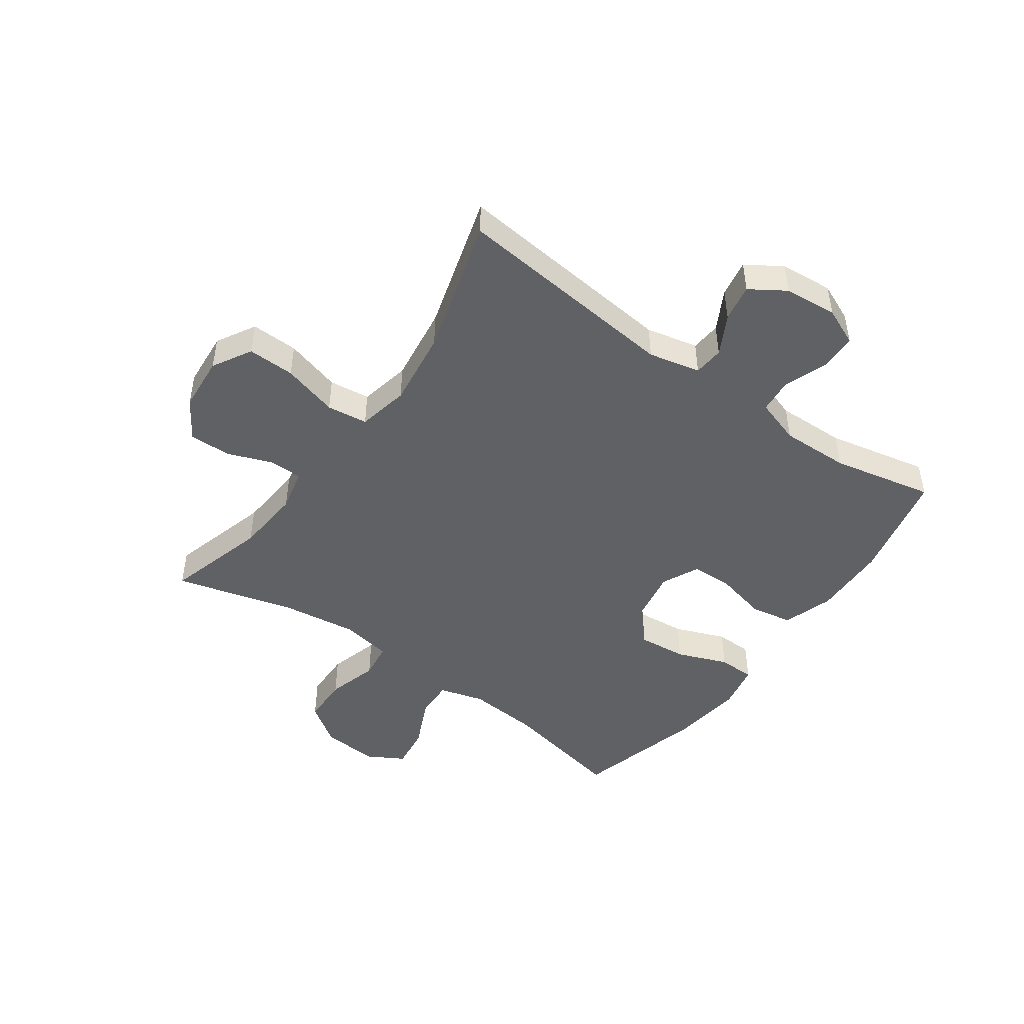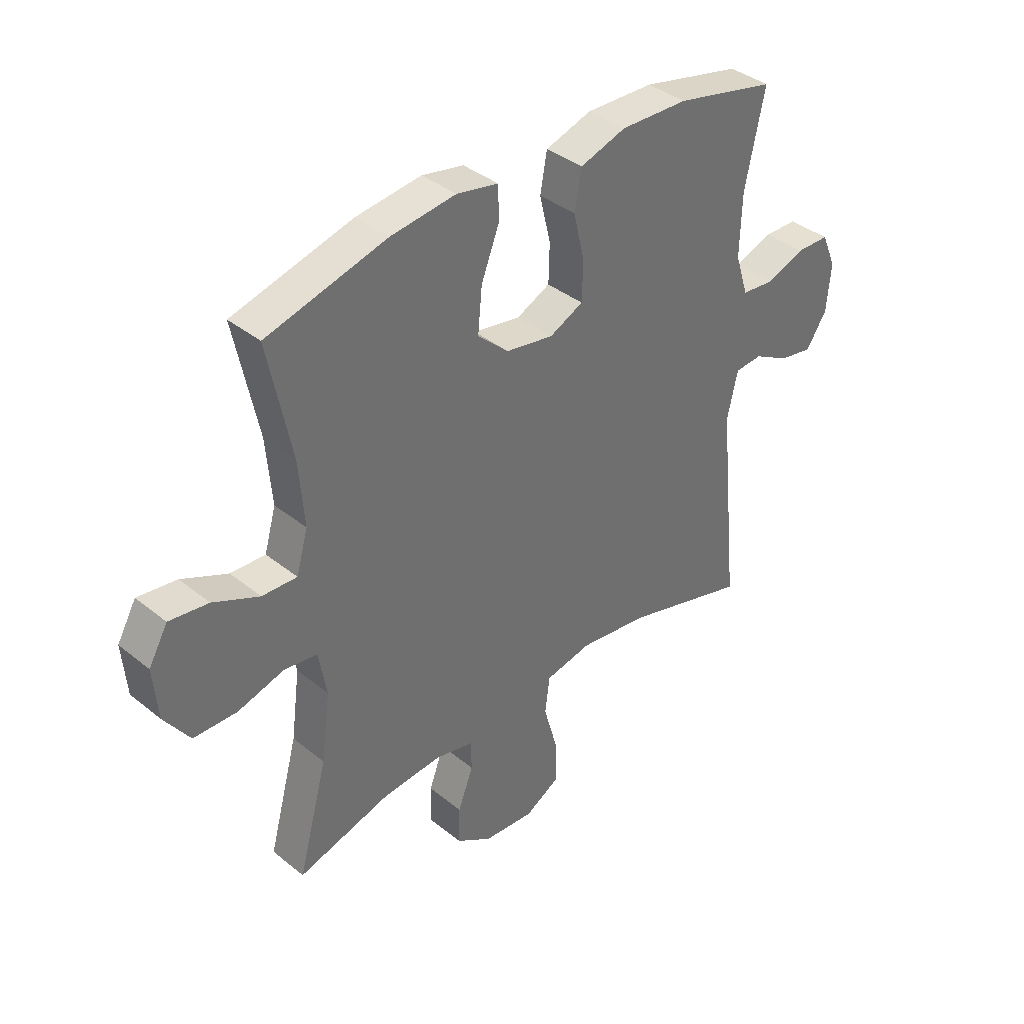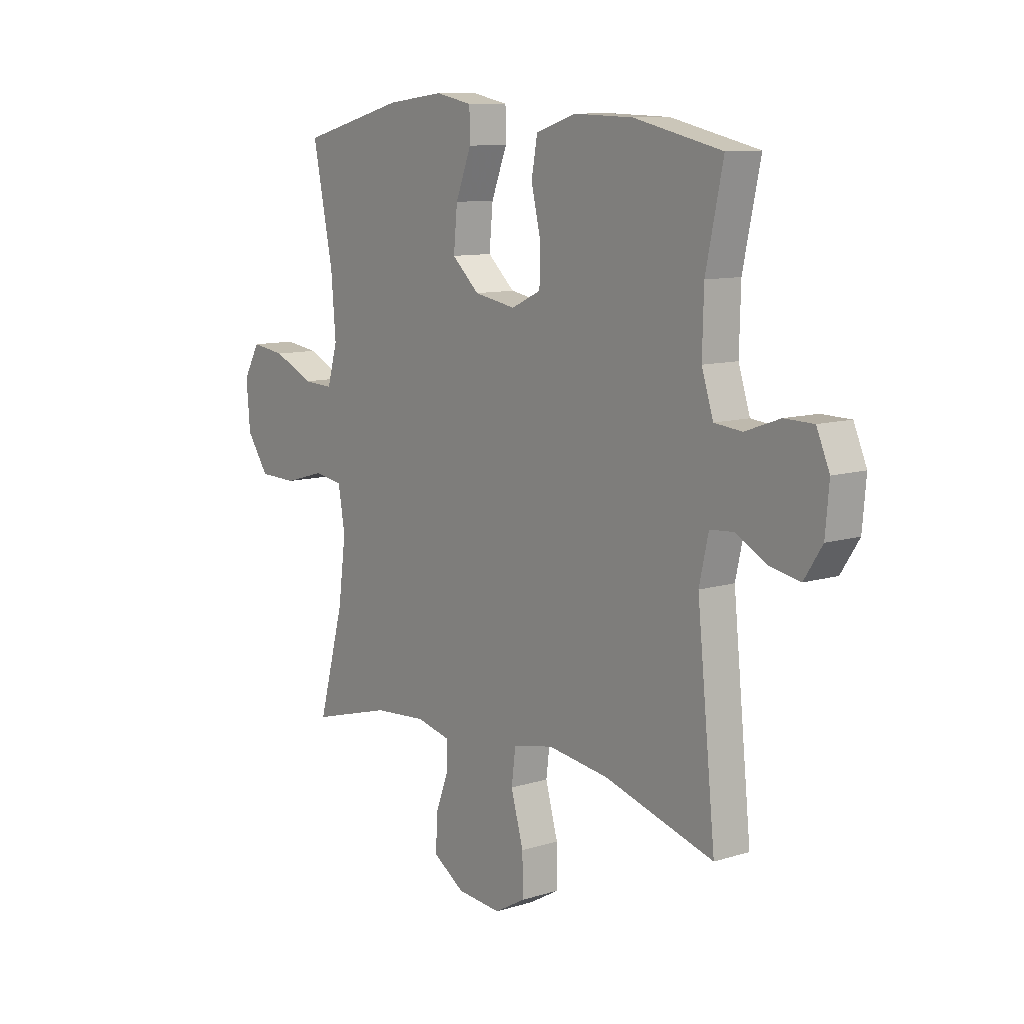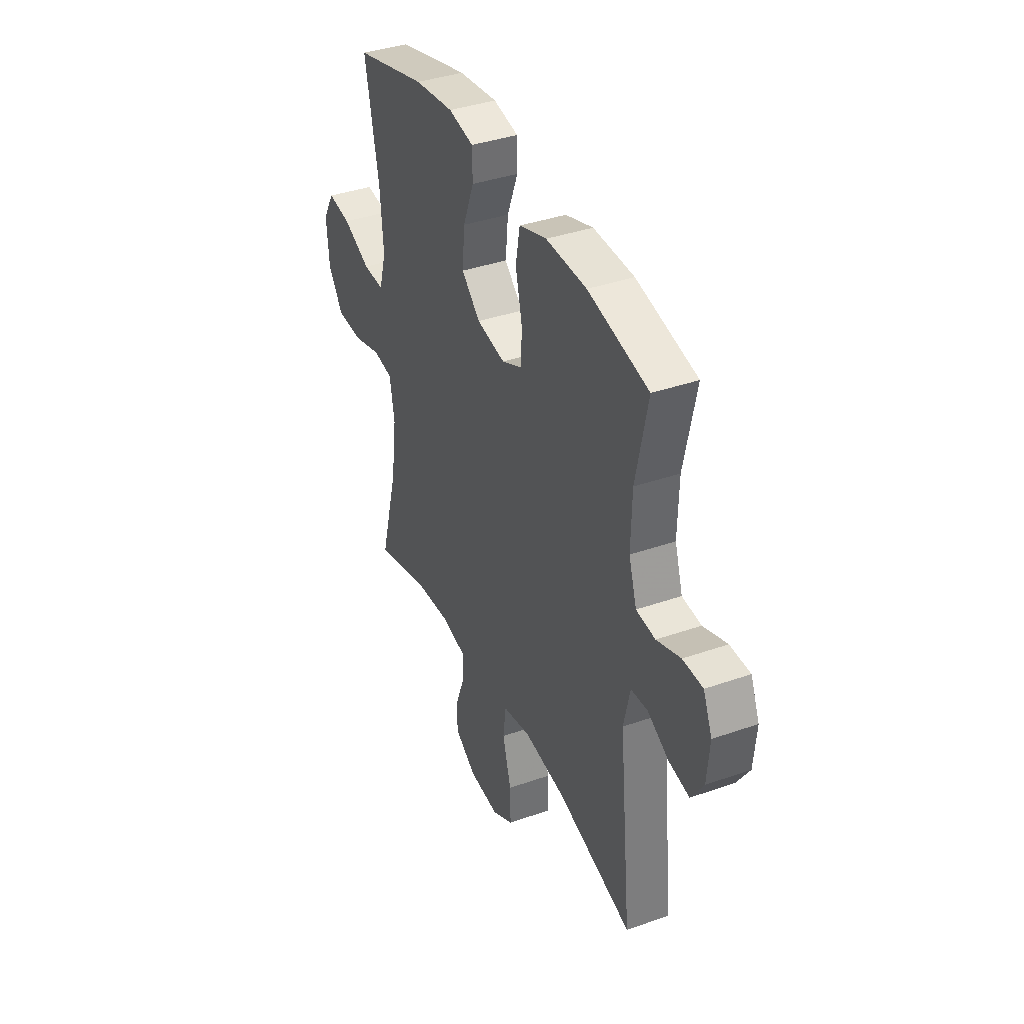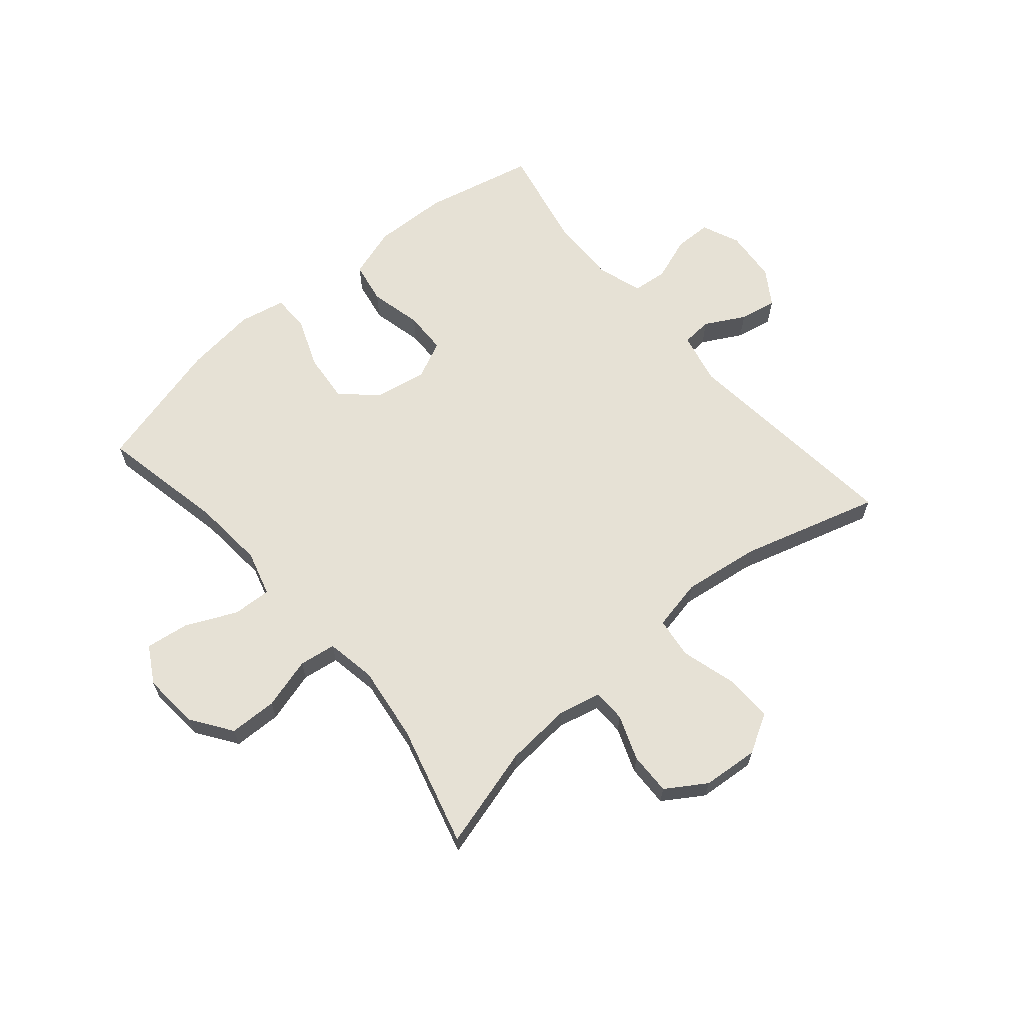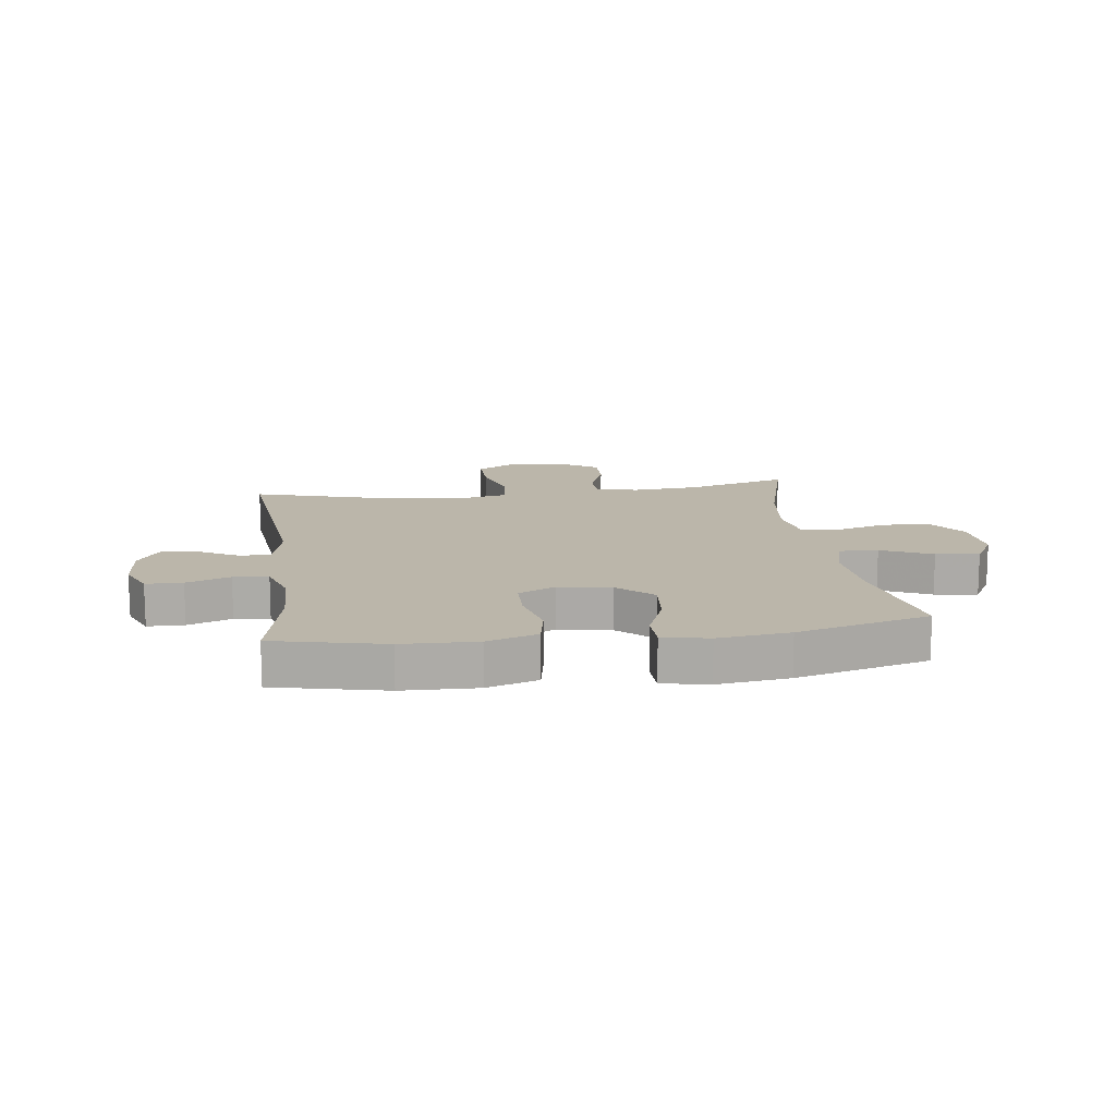
<metadata>
{"format":"obj","ext":"obj","renderer":"f3d","projection":"perspective","resolution":1024,"background":"white","views":[{"elev":-47.0,"azim":-125.6,"up":"+Y"},{"elev":38.1,"azim":135.6,"up":"+Z"},{"elev":10.2,"azim":-128.1,"up":"+Z"},{"elev":38.3,"azim":-113.9,"up":"+Z"},{"elev":64.3,"azim":139.6,"up":"+Y"},{"elev":14.0,"azim":-7.7,"up":"+Y"}]}
</metadata>
<code>
v 0.5 0.07 -0.5
v 0.325 0.07 -0.451
v 0.211 0.07 -0.442
v 0.138 0.07 -0.459
v 0.137 0.07 -0.515
v 0.166 0.07 -0.592
v 0.168 0.07 -0.664
v 0.1 0.07 -0.708
v 0.004 0.07 -0.716
v -0.063 0.07 -0.678
v -0.061 0.07 -0.597
v -0.034 0.07 -0.501
v -0.043 0.07 -0.431
v -0.131 0.07 -0.413
v -0.263 0.07 -0.431
v -0.5 0.07 -0.5
v -0.46 0.07 -0.111
v -0.48 0.07 -0.022
v -0.532 0.07 -0.018
v -0.6 0.07 -0.055
v -0.664 0.07 -0.067
v -0.703 0.07 -0.007
v -0.711 0.07 0.084
v -0.683 0.07 0.149
v -0.62 0.07 0.15
v -0.545 0.07 0.123
v -0.485 0.07 0.129
v -0.46 0.07 0.207
v -0.463 0.07 0.325
v -0.5 0.07 0.5
v -0.31 0.07 0.543
v -0.182 0.07 0.547
v -0.095 0.07 0.519
v -0.082 0.07 0.447
v -0.103 0.07 0.358
v -0.101 0.07 0.285
v -0.037 0.07 0.255
v 0.053 0.07 0.271
v 0.112 0.07 0.325
v 0.104 0.07 0.409
v 0.07 0.07 0.496
v 0.071 0.07 0.559
v 0.15 0.07 0.575
v 0.273 0.07 0.56
v 0.5 0.07 0.5
v 0.456 0.07 0.284
v 0.446 0.07 0.161
v 0.468 0.07 0.084
v 0.534 0.07 0.087
v 0.621 0.07 0.127
v 0.695 0.07 0.137
v 0.731 0.07 0.074
v 0.723 0.07 -0.023
v 0.675 0.07 -0.092
v 0.593 0.07 -0.094
v 0.505 0.07 -0.069
v 0.442 0.07 -0.078
v 0.427 0.07 -0.164
v 0.444 0.07 -0.293
v 0.5 0 -0.5
v 0.325 0 -0.451
v 0.211 0 -0.442
v 0.138 0 -0.459
v 0.137 0 -0.515
v 0.166 0 -0.592
v 0.168 0 -0.664
v 0.1 0 -0.708
v 0.004 0 -0.716
v -0.063 0 -0.678
v -0.061 0 -0.597
v -0.034 0 -0.501
v -0.043 0 -0.431
v -0.131 0 -0.413
v -0.263 0 -0.431
v -0.5 0 -0.5
v -0.46 0 -0.111
v -0.48 0 -0.022
v -0.532 0 -0.018
v -0.6 0 -0.055
v -0.664 0 -0.067
v -0.703 0 -0.007
v -0.711 0 0.084
v -0.683 0 0.149
v -0.62 0 0.15
v -0.545 0 0.123
v -0.485 0 0.129
v -0.46 0 0.207
v -0.463 0 0.325
v -0.5 0 0.5
v -0.31 0 0.543
v -0.182 0 0.547
v -0.095 0 0.519
v -0.082 0 0.447
v -0.103 0 0.358
v -0.101 0 0.285
v -0.037 0 0.255
v 0.053 0 0.271
v 0.112 0 0.325
v 0.104 0 0.409
v 0.07 0 0.496
v 0.071 0 0.559
v 0.15 0 0.575
v 0.273 0 0.56
v 0.5 0 0.5
v 0.456 0 0.284
v 0.446 0 0.161
v 0.468 0 0.084
v 0.534 0 0.087
v 0.621 0 0.127
v 0.695 0 0.137
v 0.731 0 0.074
v 0.723 0 -0.023
v 0.675 0 -0.092
v 0.593 0 -0.094
v 0.505 0 -0.069
v 0.442 0 -0.078
v 0.427 0 -0.164
v 0.444 0 -0.293
f 53 54 55 56
f 53 56 57
f 52 53 57
f 49 50 51 52
f 48 49 52 57
f 47 48 57 58
f 43 44 45 46
f 43 46 47
f 40 41 42 43
f 39 40 43 47
f 38 39 47 58
f 32 33 34 35
f 32 35 36
f 29 30 31 32
f 28 29 32 36
f 27 28 36 37
f 23 24 25 26
f 23 26 27
f 22 23 27
f 19 20 21 22
f 19 22 27 37
f 15 16 17
f 14 15 17 18
f 13 14 18
f 9 10 11 12
f 9 12 13
f 8 9 13
f 5 6 7 8
f 4 5 8 13
f 3 4 13 18
f 59 1 2
f 59 2 3 18
f 38 58 59 18
f 18 19 37 38
f 115 114 113 112
f 116 115 112
f 116 112 111
f 111 110 109 108
f 116 111 108 107
f 117 116 107 106
f 105 104 103 102
f 106 105 102
f 102 101 100 99
f 106 102 99 98
f 117 106 98 97
f 94 93 92 91
f 95 94 91
f 91 90 89 88
f 95 91 88 87
f 96 95 87 86
f 85 84 83 82
f 86 85 82
f 86 82 81
f 81 80 79 78
f 96 86 81 78
f 76 75 74
f 77 76 74 73
f 77 73 72
f 71 70 69 68
f 72 71 68
f 72 68 67
f 67 66 65 64
f 72 67 64 63
f 77 72 63 62
f 61 60 118
f 77 62 61 118
f 77 118 117 97
f 97 96 78 77
f 1 60 61 2
f 2 61 62 3
f 3 62 63 4
f 4 63 64 5
f 5 64 65 6
f 6 65 66 7
f 7 66 67 8
f 8 67 68 9
f 9 68 69 10
f 10 69 70 11
f 11 70 71 12
f 12 71 72 13
f 13 72 73 14
f 14 73 74 15
f 15 74 75 16
f 16 75 76 17
f 17 76 77 18
f 18 77 78 19
f 19 78 79 20
f 20 79 80 21
f 21 80 81 22
f 22 81 82 23
f 23 82 83 24
f 24 83 84 25
f 25 84 85 26
f 26 85 86 27
f 27 86 87 28
f 28 87 88 29
f 29 88 89 30
f 30 89 90 31
f 31 90 91 32
f 32 91 92 33
f 33 92 93 34
f 34 93 94 35
f 35 94 95 36
f 36 95 96 37
f 37 96 97 38
f 38 97 98 39
f 39 98 99 40
f 40 99 100 41
f 41 100 101 42
f 42 101 102 43
f 43 102 103 44
f 44 103 104 45
f 45 104 105 46
f 46 105 106 47
f 47 106 107 48
f 48 107 108 49
f 49 108 109 50
f 50 109 110 51
f 51 110 111 52
f 52 111 112 53
f 53 112 113 54
f 54 113 114 55
f 55 114 115 56
f 56 115 116 57
f 57 116 117 58
f 58 117 118 59
f 59 118 60 1

</code>
